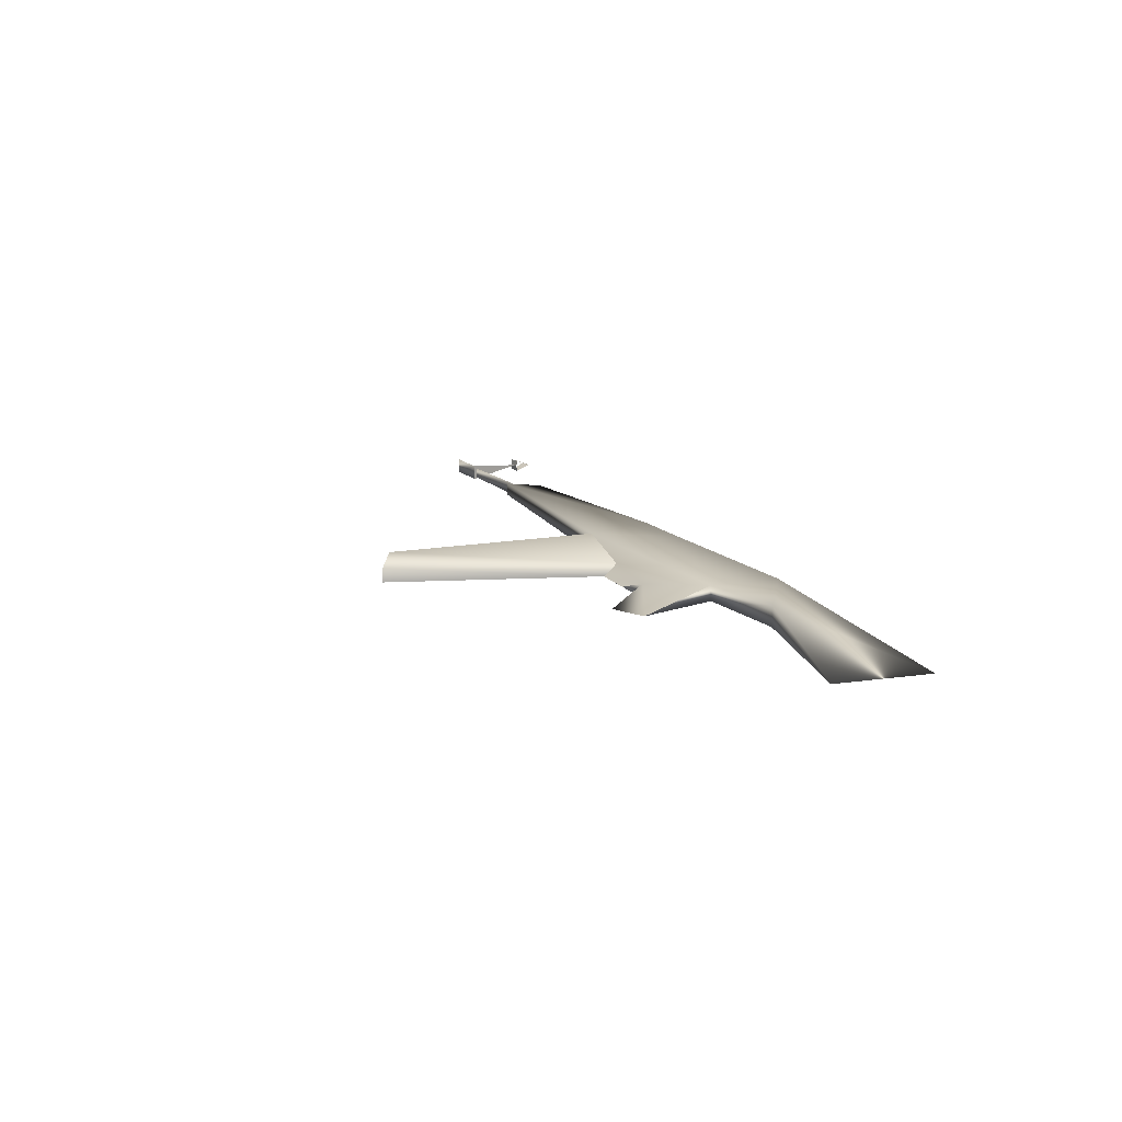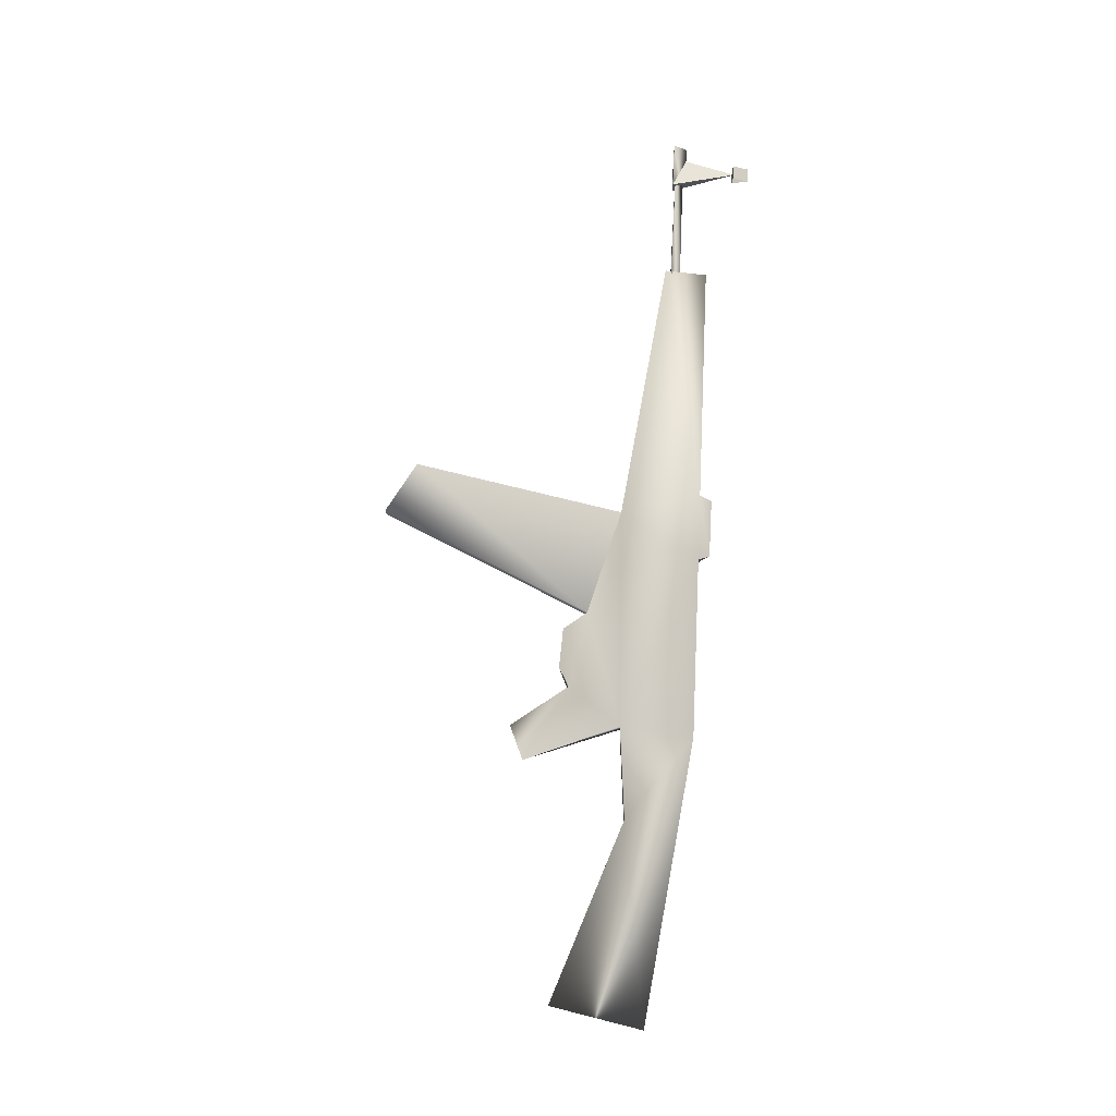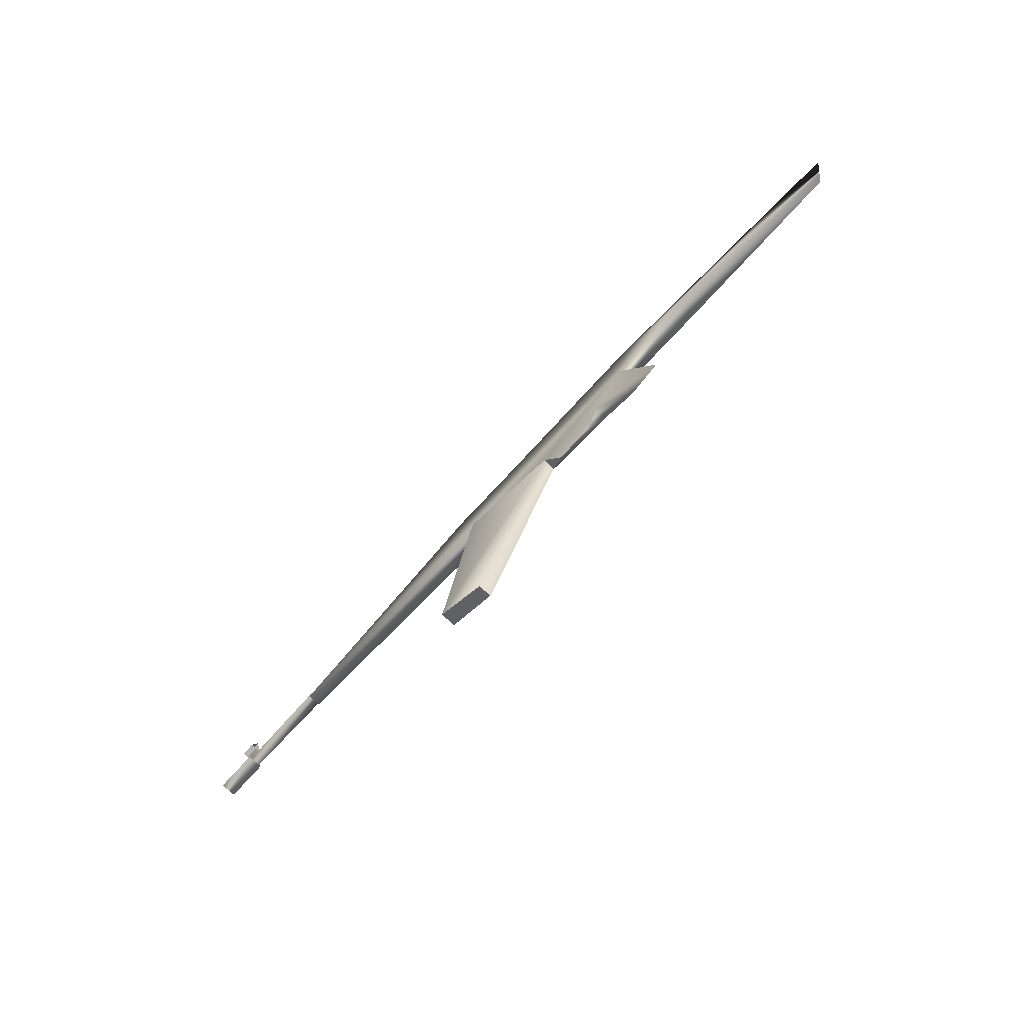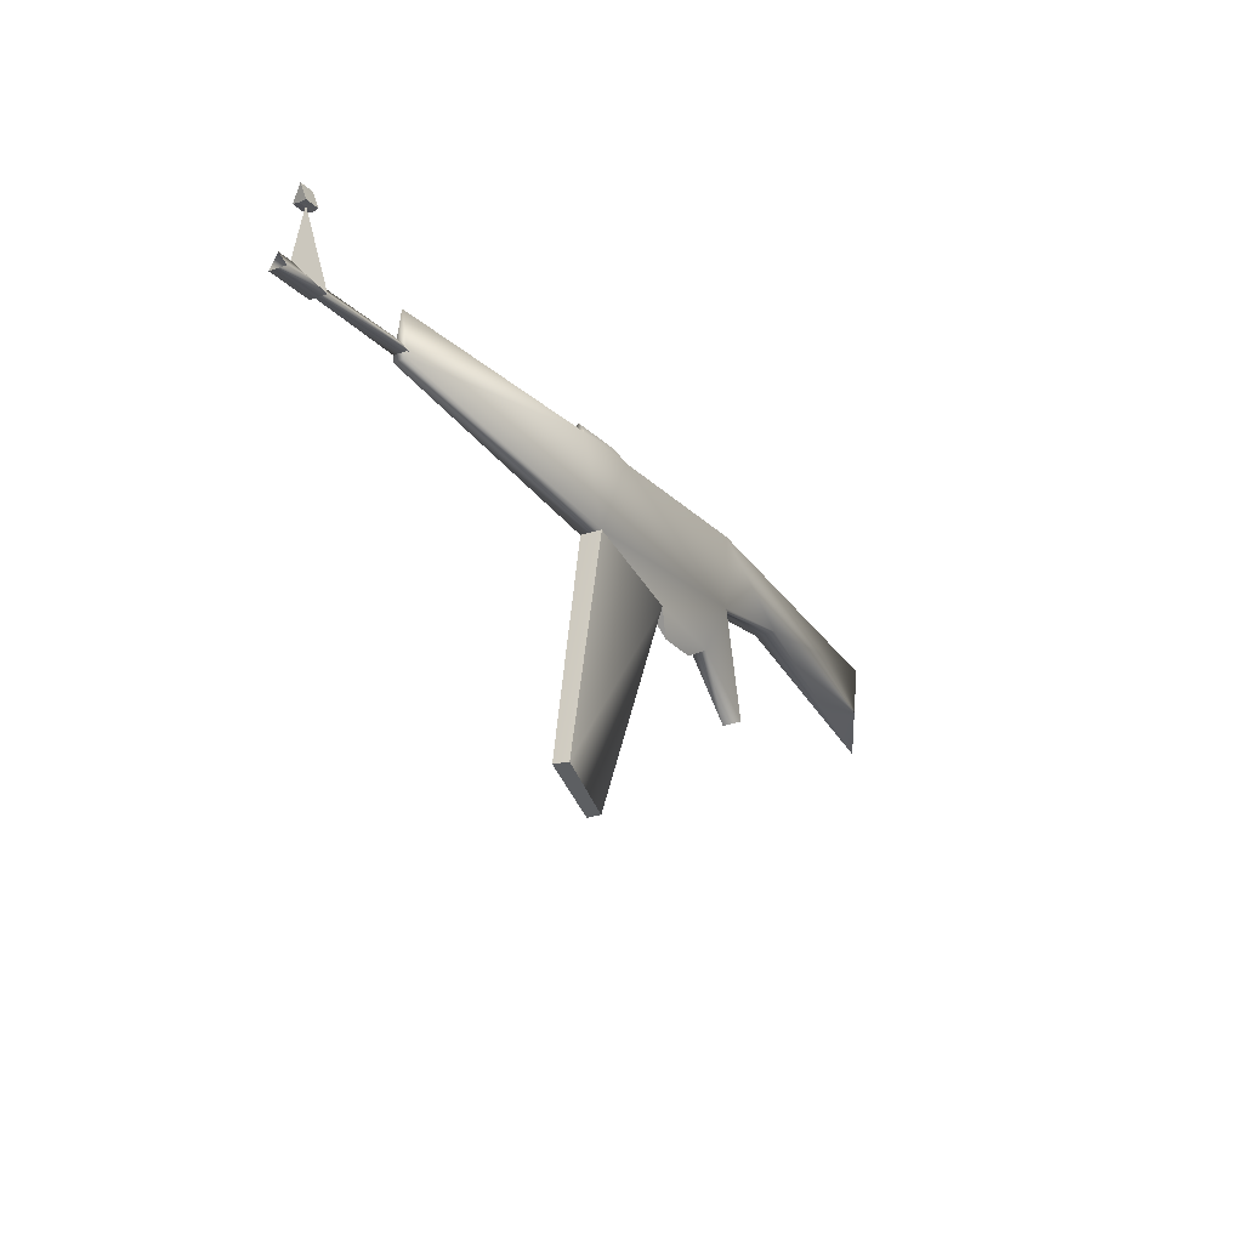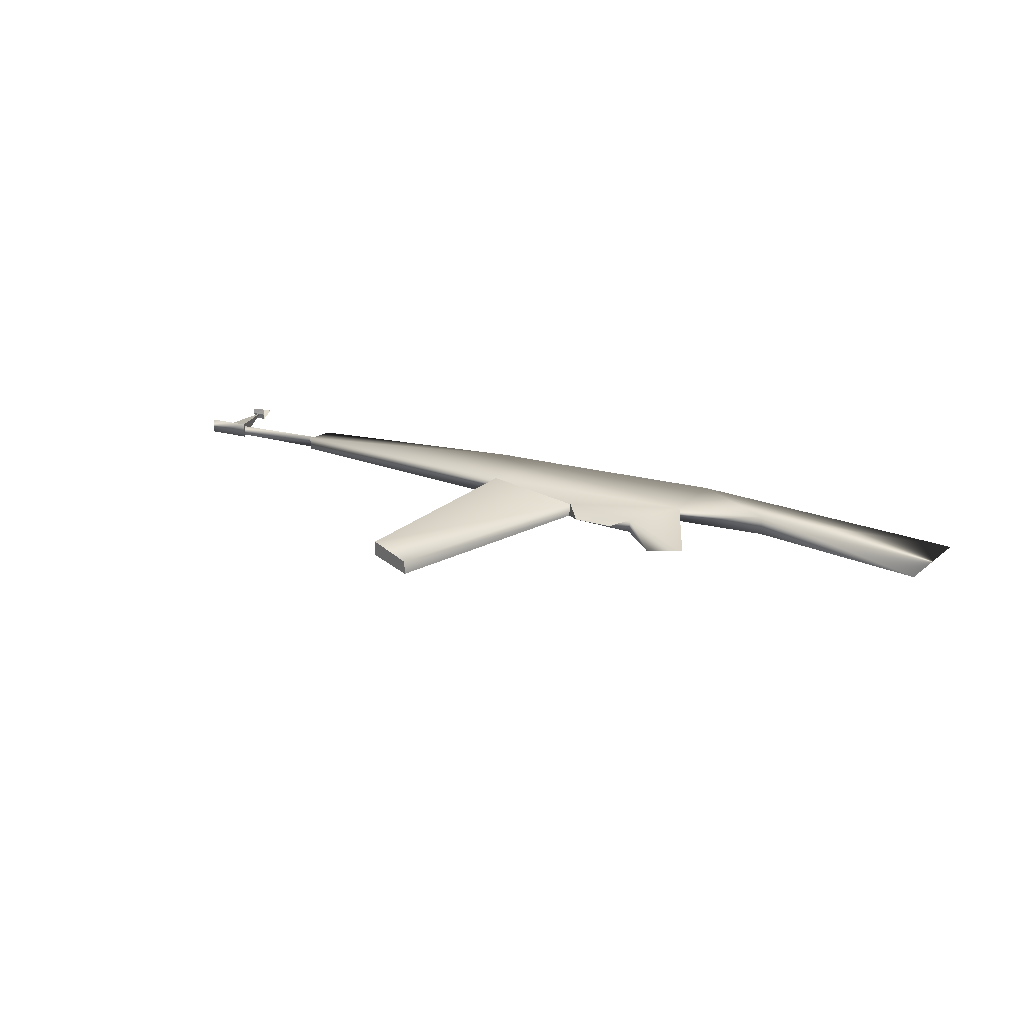
<metadata>
{"format":"obj","ext":"obj","renderer":"f3d","projection":"perspective","resolution":1024,"background":"white","views":[{"elev":15.1,"azim":-117.7,"up":"+Y"},{"elev":75.7,"azim":-86.7,"up":"+Y"},{"elev":-76.0,"azim":-132.5,"up":"+Z"},{"elev":-22.4,"azim":120.8,"up":"+Z"},{"elev":22.5,"azim":-155.0,"up":"+Y"}]}
</metadata>
<code>
v 20.55 -0.213 5.676
v -4.436 -1.023 5.964
v -4.436 0.5964 5.965
v 20.52 -0.8997 1.293
v 20.55 -0.213 5.676
v 20.52 0.4781 1.294
v -4.436 0.5964 5.965
v -4.436 -1.023 5.964
v -4.775 -0.2138 7.221
v 32.48 -0.2143 8.305
v 30.55 0.6676 1.632
v 33.76 -0.2117 2.997
v 32.48 -0.2143 8.305
v 30.54 -0.9648 1.632
v 30.55 0.6676 1.632
v 33.21 0.3868 8.157
v 31.77 0.4096 8.157
v 33.21 -0.2142 8.073
v 31.77 0.4096 8.157
v 31.76 -0.2142 8.041
v 33.21 -0.2142 8.073
v 33.21 0.3868 8.157
v 33.22 -0.215 9.773
v 31.77 0.4096 8.157
v 33.22 -0.215 9.773
v 31.77 -0.215 9.801
v 31.77 0.4096 8.157
v 32.48 -0.2143 8.305
v 33.76 -0.2117 2.997
v 30.54 -0.9648 1.632
v 31.76 -0.2142 8.041
v 31.77 -0.838 8.157
v 33.21 -0.2142 8.073
v 31.77 -0.838 8.157
v 33.21 -0.8354 8.175
v 33.21 -0.2142 8.073
v 31.77 -0.838 8.157
v 31.77 -0.215 9.801
v 33.21 -0.8354 8.175
v 31.77 -0.215 9.801
v 33.22 -0.215 9.773
v 33.21 -0.8354 8.175
v -33.03 -0.1606 -10.81
v -29.18 0.5964 -1.148
v -29.26 -0.9741 -1.155
v -19.27 -0.1622 -7.469
v -17.47 -0.8357 -5.236
v -17.56 0.5087 -5.115
v -23.34 -0.1621 -7.674
v -25.36 0.517 -6.556
v -25.32 -0.8529 -6.714
v -25.32 -0.8529 -6.714
v -25.36 0.517 -6.556
v -29.56 -0.1598 -12.3
v -11.3 -0.9538 6.056
v -11.31 0.5144 6.063
v -10.73 -0.2138 7.251
v -7.831 0.2895 -26.66
v -2.698 0.4922 -23.72
v -17.56 0.5087 -5.115
v -6.821 0.869 -2.142
v -2.698 0.4922 -23.72
v -2.615 -1.076 -23.68
v -6.821 0.869 -2.142
v -6.858 -1.259 -2.117
v -7.859 -1.085 -26.67
v -17.47 -0.8357 -5.236
v -2.615 -1.076 -23.68
v -6.858 -1.259 -2.117
v -7.859 -1.085 -26.67
v -7.831 0.2895 -26.66
v -17.47 -0.8357 -5.236
v -17.56 0.5087 -5.115
v -6.858 -1.259 -2.117
v 20.52 -0.8997 1.293
v -6.821 0.869 -2.142
v 20.52 0.4781 1.294
v 20.52 0.4781 1.294
v 20.55 -0.213 5.676
v -4.436 0.5964 5.965
v -6.821 0.869 -2.142
v -11.31 0.5144 6.063
v -29.18 0.5964 -1.148
v -17.56 0.5087 -5.115
v -25.36 0.517 -6.556
v -19.27 -0.1622 -7.469
v -23.34 -0.1621 -7.674
v -10.73 -0.2138 7.251
v -4.775 -0.2138 7.221
v -33.03 -0.1606 -10.81
v -29.56 -0.1598 -12.3
v -29.79 0.4304 6.301
v -38.5 0.797 -0.2519
v -58.78 -0.2115 2.644
v -56.97 -0.2069 -6.819
v -38.5 -1.229 -0.2793
v -29.79 -0.8566 6.3
v -29.26 -0.9741 -1.155
v -11.3 -0.9538 6.056
v -6.858 -1.259 -2.117
v -17.47 -0.8357 -5.236
v -25.32 -0.8529 -6.714
v -33.03 -0.1606 -10.81
v -29.56 -0.1598 -12.3
v -4.436 -1.023 5.964
v 20.52 -0.8997 1.293
v -10.73 -0.2138 7.251
v -4.775 -0.2138 7.221
v -19.27 -0.1622 -7.469
v -23.34 -0.1621 -7.674
v -11.3 -0.9538 6.056
v -29.79 -0.8566 6.3
v -11.31 0.5144 6.063
v -29.79 0.4304 6.301
v -58.78 -0.2115 2.644
v -29.18 0.5964 -1.148
v -38.5 0.797 -0.2519
v -29.26 -0.9741 -1.155
v -38.5 -1.229 -0.2793
v -56.97 -0.2069 -6.819
v 30.64 0.3457 1.915
v 20.27 0.4708 1.894
v 30.64 -0.7679 1.914
v 20.27 -0.893 1.894
v 30.64 -0.7679 1.914
v 20.27 -0.893 1.894
v 30.89 -0.2115 2.728
v 20.27 -0.2116 2.891
v 30.64 0.3457 1.915
v 20.27 0.4708 1.894
v 30.54 -0.9648 1.632
v 35.15 -0.9648 1.632
v 30.55 0.6676 1.632
v 35.15 0.6676 1.632
v 30.55 0.6676 1.632
v 35.15 0.6676 1.632
v 33.76 -0.2117 2.997
v 35.16 -0.2117 2.997
v 35.15 -0.9648 1.632
v 30.54 -0.9648 1.632
v -2.615 -1.076 -23.68
v -2.698 0.4922 -23.72
v -7.859 -1.085 -26.67
v -7.831 0.2895 -26.66
g TomGroup_0
f 1 3 2
f 4 6 5
f 7 9 8
f 10 12 11
f 13 15 14
f 16 18 17
f 19 21 20
f 22 24 23
f 25 27 26
f 28 30 29
f 31 33 32
f 34 36 35
f 37 39 38
f 40 42 41
f 43 45 44
f 46 48 47
f 49 51 50
f 52 54 53
f 55 57 56
f 58 60 59
f 59 60 61
f 62 64 63
f 63 64 65
f 66 68 67
f 67 68 69
f 70 72 71
f 71 72 73
f 74 76 75
f 75 76 77
f 78 80 79
f 81 80 78
f 80 81 82
f 83 82 81
f 84 83 81
f 84 85 83
f 84 86 85
f 86 87 85
f 82 88 80
f 80 88 89
f 83 85 90
f 90 85 91
f 92 82 83
f 83 93 92
f 92 93 94
f 94 93 95
f 96 94 95
f 97 94 96
f 98 97 96
f 97 98 99
f 99 98 100
f 100 98 101
f 102 101 98
f 98 103 102
f 102 103 104
f 105 99 100
f 106 105 100
f 79 105 106
f 105 107 99
f 108 107 105
f 101 102 109
f 110 109 102
f 111 113 112
f 112 113 114
f 112 114 115
f 116 118 117
f 117 118 119
f 120 117 119
f 121 123 122
f 122 123 124
f 125 127 126
f 126 127 128
f 127 129 128
f 128 129 130
f 131 133 132
f 132 133 134
f 135 137 136
f 138 136 137
f 138 137 139
f 137 140 139
f 141 143 142
f 142 143 144

</code>
